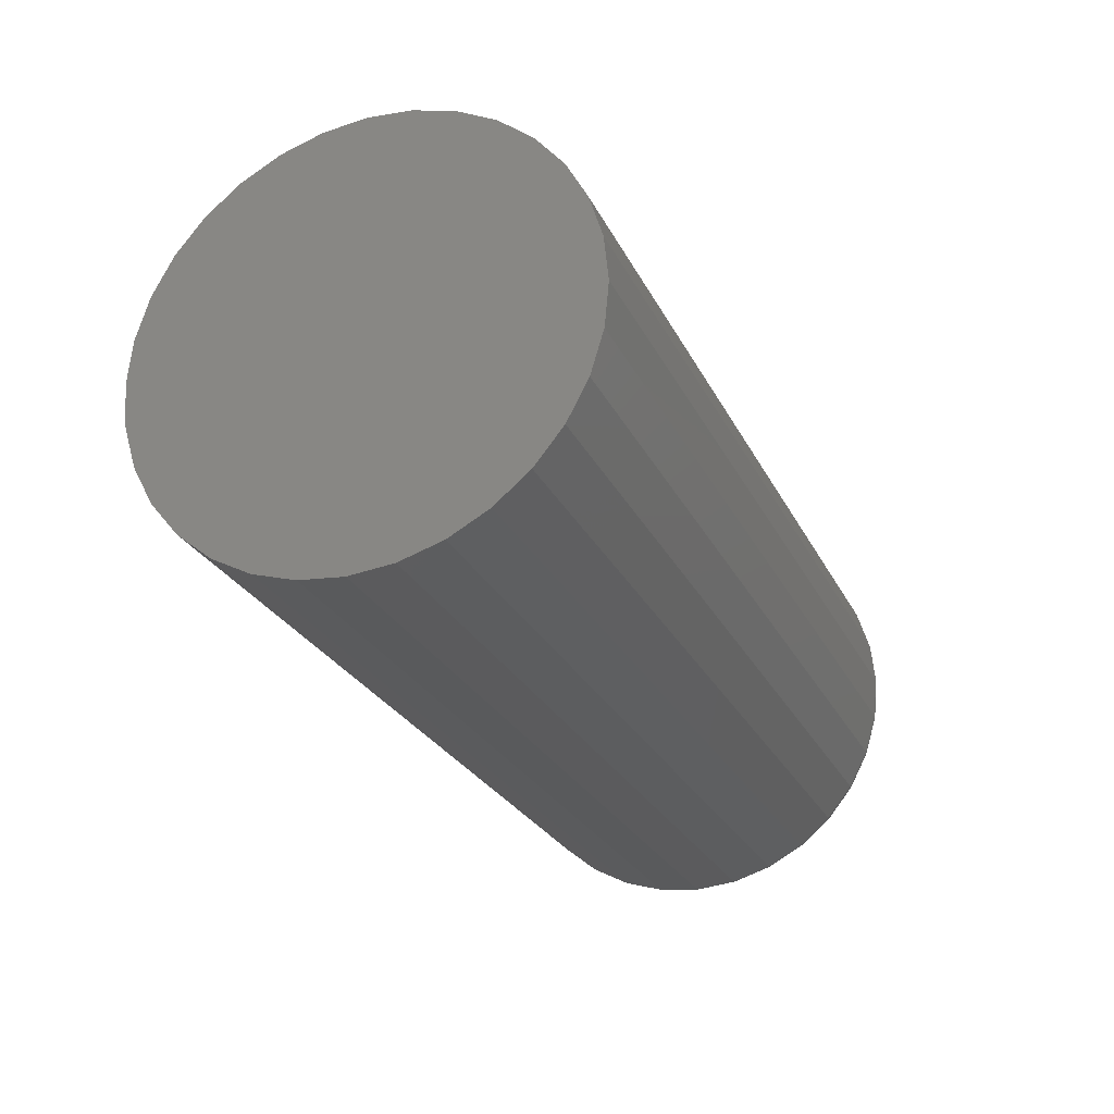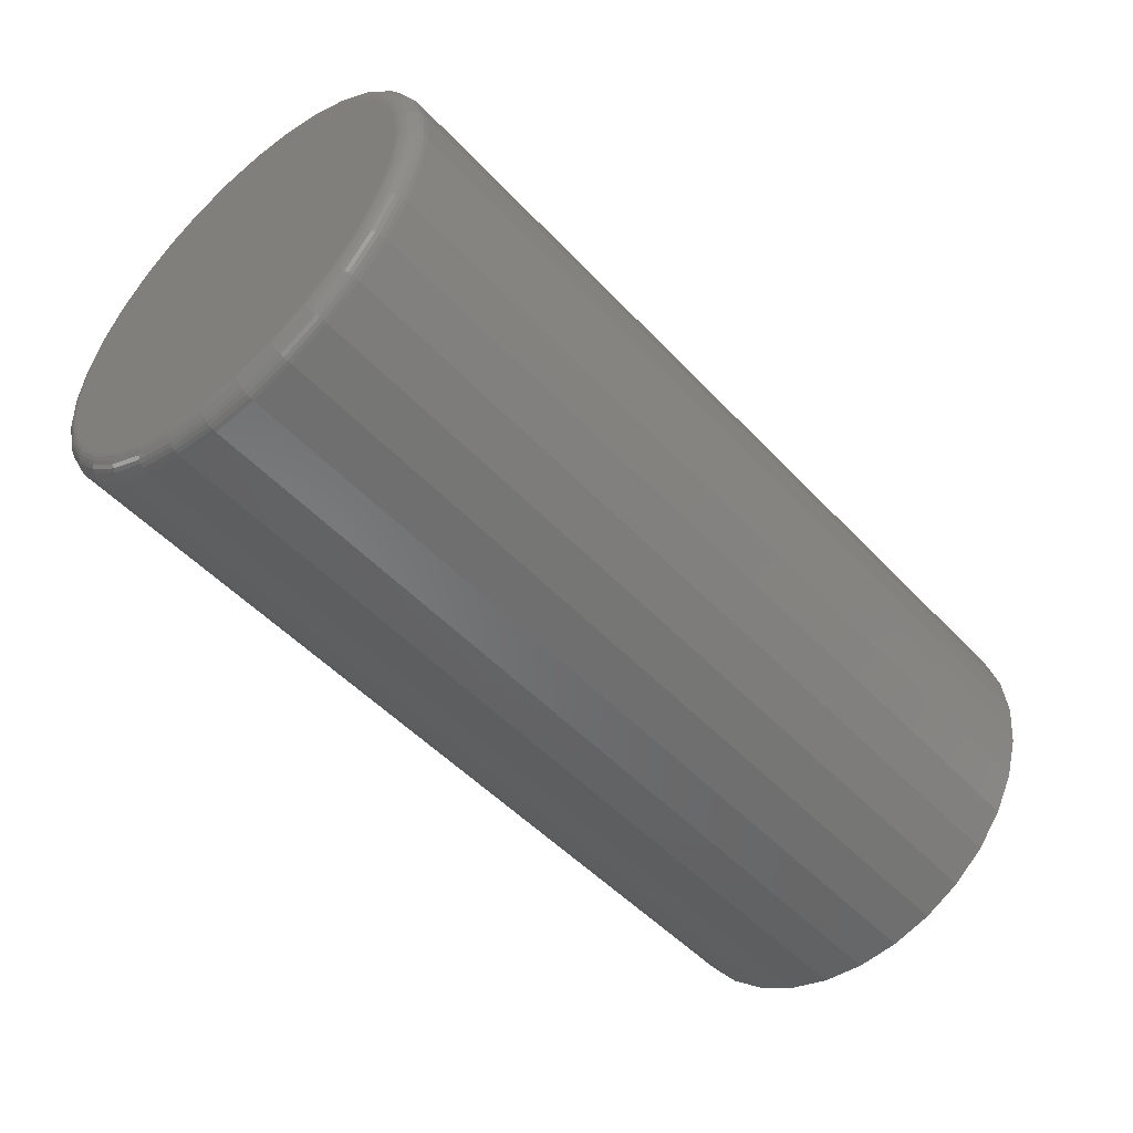
<metadata>
{"format":"stl","ext":"stl","renderer":"f3d","projection":"perspective","resolution":1024,"background":"white","views":[{"elev":-25.9,"azim":-68.6,"up":"+Y"},{"elev":-50.2,"azim":131.1,"up":"+Z"}]}
</metadata>
<code>
# stl→obj: 320 verts, 636 faces
v 0.7422 -0.02542 0.07699
v 0.7422 0.0394 0.07699
v 0.7422 0.00699 0.08018
v 0.7422 -0.05658 0.06754
v 0.7422 0.07056 0.06754
v 0.7422 0.07056 -0.2394
v 0.7422 -0.02542 -0.2489
v 0.7422 0.0394 -0.2489
v 0.7422 0.00699 -0.2521
v 0.7422 0.09928 0.05218
v 0.7422 -0.0853 0.05218
v 0.7422 0.1245 0.03153
v 0.7422 -0.1105 0.03153
v 0.7422 0.1451 0.006353
v 0.7422 -0.1311 0.006353
v 0.7422 0.1605 -0.02237
v 0.7422 -0.1465 -0.02237
v 0.7422 0.1699 -0.05353
v 0.7422 -0.1559 -0.05353
v 0.7422 0.1731 -0.08594
v 0.7422 -0.1591 -0.08594
v 0.7422 0.1699 -0.1183
v 0.7422 -0.1559 -0.1183
v 0.7422 0.1605 -0.1495
v 0.7422 -0.1465 -0.1495
v 0.7422 0.1451 -0.1782
v 0.7422 -0.1311 -0.1782
v 0.7422 0.1245 -0.2034
v 0.7422 -0.1105 -0.2034
v 0.7422 0.09928 -0.2241
v 0.7422 -0.0853 -0.2241
v 0.7422 -0.05658 -0.2394
v 3.089e-33 0.1887 -0.08594
v 0.7266 0.1887 -0.08594
v 1.968e-18 0.1852 -0.1214
v 0.7266 0.1852 -0.1214
v 3.861e-18 0.1749 -0.1555
v 0.7266 0.1749 -0.1555
v 5.605e-18 0.1581 -0.1869
v 0.7266 0.1581 -0.1869
v 7.134e-18 0.1355 -0.2144
v 0.7266 0.1355 -0.2144
v 8.389e-18 0.108 -0.2371
v 0.7266 0.108 -0.2371
v 9.321e-18 0.07654 -0.2538
v 0.7266 0.07654 -0.2538
v 9.895e-18 0.04245 -0.2642
v 0.7266 0.04245 -0.2642
v 1.009e-17 0.00699 -0.2677
v 0.7266 0.00699 -0.2677
v 9.895e-18 -0.02847 -0.2642
v 0.7266 -0.02847 -0.2642
v 9.321e-18 -0.06256 -0.2538
v 0.7266 -0.06256 -0.2538
v 8.389e-18 -0.09398 -0.2371
v 0.7266 -0.09398 -0.2371
v 7.134e-18 -0.1215 -0.2144
v 0.7266 -0.1215 -0.2144
v 5.605e-18 -0.1441 -0.1869
v 0.7266 -0.1441 -0.1869
v 3.861e-18 -0.1609 -0.1555
v 0.7266 -0.1609 -0.1555
v 1.968e-18 -0.1713 -0.1214
v 0.7266 -0.1713 -0.1214
v -4.324e-33 -0.1748 -0.08594
v 0.7266 -0.1748 -0.08594
v -1.968e-18 -0.1713 -0.05048
v 0.7266 -0.1713 -0.05048
v -3.861e-18 -0.1609 -0.01639
v 0.7266 -0.1609 -0.01639
v -5.605e-18 -0.1441 0.01503
v 0.7266 -0.1441 0.01503
v -7.134e-18 -0.1215 0.04257
v 0.7266 -0.1215 0.04257
v -8.389e-18 -0.09398 0.06518
v 0.7266 -0.09398 0.06518
v -9.321e-18 -0.06256 0.08197
v 0.7266 -0.06256 0.08197
v -9.895e-18 -0.02847 0.09231
v 0.7266 -0.02847 0.09231
v -1.009e-17 0.00699 0.09581
v 0.7266 0.00699 0.09581
v -9.895e-18 0.04245 0.09231
v 0.7266 0.04245 0.09231
v -9.321e-18 0.07654 0.08197
v 0.7266 0.07654 0.08197
v -8.389e-18 0.108 0.06518
v 0.7266 0.108 0.06518
v -7.134e-18 0.1355 0.04257
v 0.7266 0.1355 0.04257
v -5.605e-18 0.1581 0.01503
v 0.7266 0.1581 0.01503
v -3.861e-18 0.1749 -0.01639
v 0.7266 0.1749 -0.01639
v -1.968e-18 0.1852 -0.05048
v 0.7266 0.1852 -0.05048
v 0.7419 -0.1622 -0.08594
v 0.7419 -0.1589 -0.05293
v 0.741 -0.1651 -0.08594
v 0.741 -0.1618 -0.05236
v 0.7396 -0.1678 -0.08594
v 0.7396 -0.1645 -0.05184
v 0.7376 -0.1702 -0.08594
v 0.7376 -0.1668 -0.05137
v 0.7352 -0.1721 -0.08594
v 0.7352 -0.1687 -0.05099
v 0.7325 -0.1736 -0.08594
v 0.7325 -0.1701 -0.05071
v 0.7296 -0.1745 -0.08594
v 0.7296 -0.171 -0.05054
v 0.7419 0.1729 -0.05293
v 0.7419 0.1762 -0.08594
v 0.741 0.1758 -0.05236
v 0.741 0.1791 -0.08594
v 0.7396 0.1784 -0.05184
v 0.7396 0.1818 -0.08594
v 0.7376 0.1808 -0.05137
v 0.7376 0.1842 -0.08594
v 0.7352 0.1827 -0.05099
v 0.7352 0.1861 -0.08594
v 0.7325 0.1841 -0.05071
v 0.7325 0.1875 -0.08594
v 0.7296 0.1849 -0.05054
v 0.7296 0.1884 -0.08594
v 0.7419 0.1633 -0.0212
v 0.741 0.166 -0.02008
v 0.7396 0.1685 -0.01904
v 0.7376 0.1707 -0.01814
v 0.7352 0.1725 -0.0174
v 0.7325 0.1738 -0.01684
v 0.7296 0.1746 -0.0165
v 0.7419 0.1476 0.008046
v 0.741 0.1501 0.009675
v 0.7396 0.1523 0.01118
v 0.7376 0.1543 0.01249
v 0.7352 0.1559 0.01357
v 0.7325 0.1571 0.01437
v 0.7296 0.1579 0.01487
v 0.7419 0.1266 0.03368
v 0.741 0.1287 0.03575
v 0.7396 0.1306 0.03766
v 0.7376 0.1323 0.03934
v 0.7352 0.1336 0.04071
v 0.7325 0.1347 0.04173
v 0.7296 0.1353 0.04236
v 0.7419 0.101 0.05472
v 0.741 0.1026 0.05716
v 0.7396 0.1041 0.0594
v 0.7376 0.1054 0.06137
v 0.7352 0.1065 0.06299
v 0.7325 0.1073 0.06419
v 0.7296 0.1078 0.06493
v 0.7419 0.07173 0.07035
v 0.741 0.07285 0.07306
v 0.7396 0.07388 0.07556
v 0.7376 0.07479 0.07774
v 0.7352 0.07553 0.07954
v 0.7325 0.07609 0.08087
v 0.7296 0.07643 0.08169
v 0.7419 0.03999 0.07998
v 0.741 0.04056 0.08285
v 0.7396 0.04109 0.0855
v 0.7376 0.04155 0.08783
v 0.7352 0.04193 0.08973
v 0.7325 0.04221 0.09115
v 0.7296 0.04239 0.09202
v 0.7419 0.00699 0.08323
v 0.741 0.00699 0.08616
v 0.7396 0.00699 0.08886
v 0.7376 0.00699 0.09123
v 0.7352 0.00699 0.09317
v 0.7325 0.00699 0.09462
v 0.7296 0.00699 0.09551
v 0.7419 -0.02601 0.07998
v 0.741 -0.02658 0.08285
v 0.7396 -0.02711 0.0855
v 0.7376 -0.02757 0.08783
v 0.7352 -0.02795 0.08973
v 0.7325 -0.02823 0.09115
v 0.7296 -0.02841 0.09202
v 0.7419 -0.05775 0.07035
v 0.741 -0.05887 0.07306
v 0.7396 -0.0599 0.07556
v 0.7376 -0.06081 0.07774
v 0.7352 -0.06155 0.07954
v 0.7325 -0.0621 0.08087
v 0.7296 -0.06245 0.08169
v 0.7419 -0.08699 0.05472
v 0.741 -0.08862 0.05716
v 0.7396 -0.09012 0.0594
v 0.7376 -0.09144 0.06137
v 0.7352 -0.09252 0.06299
v 0.7325 -0.09332 0.06419
v 0.7296 -0.09381 0.06493
v 0.7419 -0.1126 0.03368
v 0.741 -0.1147 0.03575
v 0.7396 -0.1166 0.03766
v 0.7376 -0.1183 0.03934
v 0.7352 -0.1197 0.04071
v 0.7325 -0.1207 0.04173
v 0.7296 -0.1213 0.04236
v 0.7419 -0.1337 0.008046
v 0.741 -0.1361 0.009675
v 0.7396 -0.1384 0.01118
v 0.7376 -0.1403 0.01249
v 0.7352 -0.1419 0.01357
v 0.7325 -0.1431 0.01437
v 0.7296 -0.1439 0.01487
v 0.7419 -0.1493 -0.0212
v 0.741 -0.152 -0.02008
v 0.7396 -0.1545 -0.01904
v 0.7376 -0.1567 -0.01814
v 0.7352 -0.1585 -0.0174
v 0.7325 -0.1598 -0.01684
v 0.7296 -0.1606 -0.0165
v 0.7419 0.1729 -0.1189
v 0.741 0.1758 -0.1195
v 0.7396 0.1784 -0.12
v 0.7376 0.1808 -0.1205
v 0.7352 0.1827 -0.1209
v 0.7325 0.1841 -0.1212
v 0.7296 0.1849 -0.1213
v 0.7419 -0.1589 -0.1189
v 0.741 -0.1618 -0.1195
v 0.7396 -0.1645 -0.12
v 0.7376 -0.1668 -0.1205
v 0.7352 -0.1687 -0.1209
v 0.7325 -0.1701 -0.1212
v 0.7296 -0.171 -0.1213
v 0.7419 -0.1493 -0.1507
v 0.741 -0.152 -0.1518
v 0.7396 -0.1545 -0.1528
v 0.7376 -0.1567 -0.1537
v 0.7352 -0.1585 -0.1545
v 0.7325 -0.1598 -0.155
v 0.7296 -0.1606 -0.1554
v 0.7419 -0.1337 -0.1799
v 0.741 -0.1361 -0.1815
v 0.7396 -0.1384 -0.1831
v 0.7376 -0.1403 -0.1844
v 0.7352 -0.1419 -0.1854
v 0.7325 -0.1431 -0.1862
v 0.7296 -0.1439 -0.1867
v 0.7419 -0.1126 -0.2056
v 0.741 -0.1147 -0.2076
v 0.7396 -0.1166 -0.2095
v 0.7376 -0.1183 -0.2112
v 0.7352 -0.1197 -0.2126
v 0.7325 -0.1207 -0.2136
v 0.7296 -0.1213 -0.2142
v 0.7419 -0.08699 -0.2266
v 0.741 -0.08862 -0.229
v 0.7396 -0.09012 -0.2313
v 0.7376 -0.09144 -0.2332
v 0.7352 -0.09252 -0.2349
v 0.7325 -0.09332 -0.2361
v 0.7296 -0.09381 -0.2368
v 0.7419 -0.05775 -0.2422
v 0.741 -0.05887 -0.2449
v 0.7396 -0.0599 -0.2474
v 0.7376 -0.06081 -0.2496
v 0.7352 -0.06155 -0.2514
v 0.7325 -0.0621 -0.2527
v 0.7296 -0.06245 -0.2536
v 0.7419 -0.02601 -0.2519
v 0.741 -0.02658 -0.2547
v 0.7396 -0.02711 -0.2574
v 0.7376 -0.02757 -0.2597
v 0.7352 -0.02795 -0.2616
v 0.7325 -0.02823 -0.263
v 0.7296 -0.02841 -0.2639
v 0.7419 0.00699 -0.2551
v 0.741 0.00699 -0.258
v 0.7396 0.00699 -0.2607
v 0.7376 0.00699 -0.2631
v 0.7352 0.00699 -0.265
v 0.7325 0.00699 -0.2665
v 0.7296 0.00699 -0.2674
v 0.7419 0.03999 -0.2519
v 0.741 0.04056 -0.2547
v 0.7396 0.04109 -0.2574
v 0.7376 0.04155 -0.2597
v 0.7352 0.04193 -0.2616
v 0.7325 0.04221 -0.263
v 0.7296 0.04239 -0.2639
v 0.7419 0.07173 -0.2422
v 0.741 0.07285 -0.2449
v 0.7396 0.07388 -0.2474
v 0.7376 0.07479 -0.2496
v 0.7352 0.07553 -0.2514
v 0.7325 0.07609 -0.2527
v 0.7296 0.07643 -0.2536
v 0.7419 0.101 -0.2266
v 0.741 0.1026 -0.229
v 0.7396 0.1041 -0.2313
v 0.7376 0.1054 -0.2332
v 0.7352 0.1065 -0.2349
v 0.7325 0.1073 -0.2361
v 0.7296 0.1078 -0.2368
v 0.7419 0.1266 -0.2056
v 0.741 0.1287 -0.2076
v 0.7396 0.1306 -0.2095
v 0.7376 0.1323 -0.2112
v 0.7352 0.1336 -0.2126
v 0.7325 0.1347 -0.2136
v 0.7296 0.1353 -0.2142
v 0.7419 0.1476 -0.1799
v 0.741 0.1501 -0.1815
v 0.7396 0.1523 -0.1831
v 0.7376 0.1543 -0.1844
v 0.7352 0.1559 -0.1854
v 0.7325 0.1571 -0.1862
v 0.7296 0.1579 -0.1867
v 0.7419 0.1633 -0.1507
v 0.741 0.166 -0.1518
v 0.7396 0.1685 -0.1528
v 0.7376 0.1707 -0.1537
v 0.7352 0.1725 -0.1545
v 0.7325 0.1738 -0.155
v 0.7296 0.1746 -0.1554
f 1 2 3
f 2 1 4
f 2 4 5
f 6 7 8
f 8 7 9
f 5 4 10
f 10 4 11
f 10 11 12
f 12 11 13
f 12 13 14
f 14 13 15
f 14 15 16
f 16 15 17
f 16 17 18
f 18 17 19
f 18 19 20
f 20 19 21
f 20 21 22
f 22 21 23
f 22 23 24
f 24 23 25
f 24 25 26
f 26 25 27
f 26 27 28
f 28 27 29
f 28 29 30
f 30 29 31
f 30 31 6
f 6 31 32
f 6 32 7
f 33 34 35
f 35 34 36
f 35 36 37
f 37 36 38
f 37 38 39
f 39 38 40
f 39 40 41
f 41 40 42
f 41 42 43
f 43 42 44
f 43 44 45
f 45 44 46
f 45 46 47
f 47 46 48
f 47 48 49
f 49 48 50
f 49 50 51
f 51 50 52
f 51 52 53
f 53 52 54
f 53 54 55
f 55 54 56
f 55 56 57
f 57 56 58
f 57 58 59
f 59 58 60
f 59 60 61
f 61 60 62
f 61 62 63
f 63 62 64
f 63 64 65
f 65 64 66
f 65 66 67
f 67 66 68
f 67 68 69
f 69 68 70
f 69 70 71
f 71 70 72
f 71 72 73
f 73 72 74
f 73 74 75
f 75 74 76
f 75 76 77
f 77 76 78
f 77 78 79
f 79 78 80
f 79 80 81
f 81 80 82
f 81 82 83
f 83 82 84
f 83 84 85
f 85 84 86
f 85 86 87
f 87 86 88
f 87 88 89
f 89 88 90
f 89 90 91
f 91 90 92
f 91 92 93
f 93 92 94
f 93 94 95
f 95 94 96
f 95 96 33
f 33 96 34
f 21 19 97
f 97 19 98
f 97 98 99
f 99 98 100
f 99 100 101
f 101 100 102
f 101 102 103
f 103 102 104
f 103 104 105
f 105 104 106
f 105 106 107
f 107 106 108
f 107 108 109
f 109 108 110
f 109 110 66
f 66 110 68
f 18 20 111
f 111 20 112
f 111 112 113
f 113 112 114
f 113 114 115
f 115 114 116
f 115 116 117
f 117 116 118
f 117 118 119
f 119 118 120
f 119 120 121
f 121 120 122
f 121 122 123
f 123 122 124
f 123 124 96
f 96 124 34
f 16 18 125
f 125 18 111
f 125 111 126
f 126 111 113
f 126 113 127
f 127 113 115
f 127 115 128
f 128 115 117
f 128 117 129
f 129 117 119
f 129 119 130
f 130 119 121
f 130 121 131
f 131 121 123
f 131 123 94
f 94 123 96
f 14 16 132
f 132 16 125
f 132 125 133
f 133 125 126
f 133 126 134
f 134 126 127
f 134 127 135
f 135 127 128
f 135 128 136
f 136 128 129
f 136 129 137
f 137 129 130
f 137 130 138
f 138 130 131
f 138 131 92
f 92 131 94
f 12 14 139
f 139 14 132
f 139 132 140
f 140 132 133
f 140 133 141
f 141 133 134
f 141 134 142
f 142 134 135
f 142 135 143
f 143 135 136
f 143 136 144
f 144 136 137
f 144 137 145
f 145 137 138
f 145 138 90
f 90 138 92
f 10 12 146
f 146 12 139
f 146 139 147
f 147 139 140
f 147 140 148
f 148 140 141
f 148 141 149
f 149 141 142
f 149 142 150
f 150 142 143
f 150 143 151
f 151 143 144
f 151 144 152
f 152 144 145
f 152 145 88
f 88 145 90
f 5 10 153
f 153 10 146
f 153 146 154
f 154 146 147
f 154 147 155
f 155 147 148
f 155 148 156
f 156 148 149
f 156 149 157
f 157 149 150
f 157 150 158
f 158 150 151
f 158 151 159
f 159 151 152
f 159 152 86
f 86 152 88
f 2 5 160
f 160 5 153
f 160 153 161
f 161 153 154
f 161 154 162
f 162 154 155
f 162 155 163
f 163 155 156
f 163 156 164
f 164 156 157
f 164 157 165
f 165 157 158
f 165 158 166
f 166 158 159
f 166 159 84
f 84 159 86
f 3 2 167
f 167 2 160
f 167 160 168
f 168 160 161
f 168 161 169
f 169 161 162
f 169 162 170
f 170 162 163
f 170 163 171
f 171 163 164
f 171 164 172
f 172 164 165
f 172 165 173
f 173 165 166
f 173 166 82
f 82 166 84
f 1 3 174
f 174 3 167
f 174 167 175
f 175 167 168
f 175 168 176
f 176 168 169
f 176 169 177
f 177 169 170
f 177 170 178
f 178 170 171
f 178 171 179
f 179 171 172
f 179 172 180
f 180 172 173
f 180 173 80
f 80 173 82
f 4 1 181
f 181 1 174
f 181 174 182
f 182 174 175
f 182 175 183
f 183 175 176
f 183 176 184
f 184 176 177
f 184 177 185
f 185 177 178
f 185 178 186
f 186 178 179
f 186 179 187
f 187 179 180
f 187 180 78
f 78 180 80
f 11 4 188
f 188 4 181
f 188 181 189
f 189 181 182
f 189 182 190
f 190 182 183
f 190 183 191
f 191 183 184
f 191 184 192
f 192 184 185
f 192 185 193
f 193 185 186
f 193 186 194
f 194 186 187
f 194 187 76
f 76 187 78
f 13 11 195
f 195 11 188
f 195 188 196
f 196 188 189
f 196 189 197
f 197 189 190
f 197 190 198
f 198 190 191
f 198 191 199
f 199 191 192
f 199 192 200
f 200 192 193
f 200 193 201
f 201 193 194
f 201 194 74
f 74 194 76
f 15 13 202
f 202 13 195
f 202 195 203
f 203 195 196
f 203 196 204
f 204 196 197
f 204 197 205
f 205 197 198
f 205 198 206
f 206 198 199
f 206 199 207
f 207 199 200
f 207 200 208
f 208 200 201
f 208 201 72
f 72 201 74
f 17 15 209
f 209 15 202
f 209 202 210
f 210 202 203
f 210 203 211
f 211 203 204
f 211 204 212
f 212 204 205
f 212 205 213
f 213 205 206
f 213 206 214
f 214 206 207
f 214 207 215
f 215 207 208
f 215 208 70
f 70 208 72
f 19 17 98
f 98 17 209
f 98 209 100
f 100 209 210
f 100 210 102
f 102 210 211
f 102 211 104
f 104 211 212
f 104 212 106
f 106 212 213
f 106 213 108
f 108 213 214
f 108 214 110
f 110 214 215
f 110 215 68
f 68 215 70
f 20 22 112
f 112 22 216
f 112 216 114
f 114 216 217
f 114 217 116
f 116 217 218
f 116 218 118
f 118 218 219
f 118 219 120
f 120 219 220
f 120 220 122
f 122 220 221
f 122 221 124
f 124 221 222
f 124 222 34
f 34 222 36
f 23 21 223
f 223 21 97
f 223 97 224
f 224 97 99
f 224 99 225
f 225 99 101
f 225 101 226
f 226 101 103
f 226 103 227
f 227 103 105
f 227 105 228
f 228 105 107
f 228 107 229
f 229 107 109
f 229 109 64
f 64 109 66
f 25 23 230
f 230 23 223
f 230 223 231
f 231 223 224
f 231 224 232
f 232 224 225
f 232 225 233
f 233 225 226
f 233 226 234
f 234 226 227
f 234 227 235
f 235 227 228
f 235 228 236
f 236 228 229
f 236 229 62
f 62 229 64
f 27 25 237
f 237 25 230
f 237 230 238
f 238 230 231
f 238 231 239
f 239 231 232
f 239 232 240
f 240 232 233
f 240 233 241
f 241 233 234
f 241 234 242
f 242 234 235
f 242 235 243
f 243 235 236
f 243 236 60
f 60 236 62
f 29 27 244
f 244 27 237
f 244 237 245
f 245 237 238
f 245 238 246
f 246 238 239
f 246 239 247
f 247 239 240
f 247 240 248
f 248 240 241
f 248 241 249
f 249 241 242
f 249 242 250
f 250 242 243
f 250 243 58
f 58 243 60
f 31 29 251
f 251 29 244
f 251 244 252
f 252 244 245
f 252 245 253
f 253 245 246
f 253 246 254
f 254 246 247
f 254 247 255
f 255 247 248
f 255 248 256
f 256 248 249
f 256 249 257
f 257 249 250
f 257 250 56
f 56 250 58
f 32 31 258
f 258 31 251
f 258 251 259
f 259 251 252
f 259 252 260
f 260 252 253
f 260 253 261
f 261 253 254
f 261 254 262
f 262 254 255
f 262 255 263
f 263 255 256
f 263 256 264
f 264 256 257
f 264 257 54
f 54 257 56
f 7 32 265
f 265 32 258
f 265 258 266
f 266 258 259
f 266 259 267
f 267 259 260
f 267 260 268
f 268 260 261
f 268 261 269
f 269 261 262
f 269 262 270
f 270 262 263
f 270 263 271
f 271 263 264
f 271 264 52
f 52 264 54
f 9 7 272
f 272 7 265
f 272 265 273
f 273 265 266
f 273 266 274
f 274 266 267
f 274 267 275
f 275 267 268
f 275 268 276
f 276 268 269
f 276 269 277
f 277 269 270
f 277 270 278
f 278 270 271
f 278 271 50
f 50 271 52
f 8 9 279
f 279 9 272
f 279 272 280
f 280 272 273
f 280 273 281
f 281 273 274
f 281 274 282
f 282 274 275
f 282 275 283
f 283 275 276
f 283 276 284
f 284 276 277
f 284 277 285
f 285 277 278
f 285 278 48
f 48 278 50
f 6 8 286
f 286 8 279
f 286 279 287
f 287 279 280
f 287 280 288
f 288 280 281
f 288 281 289
f 289 281 282
f 289 282 290
f 290 282 283
f 290 283 291
f 291 283 284
f 291 284 292
f 292 284 285
f 292 285 46
f 46 285 48
f 30 6 293
f 293 6 286
f 293 286 294
f 294 286 287
f 294 287 295
f 295 287 288
f 295 288 296
f 296 288 289
f 296 289 297
f 297 289 290
f 297 290 298
f 298 290 291
f 298 291 299
f 299 291 292
f 299 292 44
f 44 292 46
f 28 30 300
f 300 30 293
f 300 293 301
f 301 293 294
f 301 294 302
f 302 294 295
f 302 295 303
f 303 295 296
f 303 296 304
f 304 296 297
f 304 297 305
f 305 297 298
f 305 298 306
f 306 298 299
f 306 299 42
f 42 299 44
f 26 28 307
f 307 28 300
f 307 300 308
f 308 300 301
f 308 301 309
f 309 301 302
f 309 302 310
f 310 302 303
f 310 303 311
f 311 303 304
f 311 304 312
f 312 304 305
f 312 305 313
f 313 305 306
f 313 306 40
f 40 306 42
f 24 26 314
f 314 26 307
f 314 307 315
f 315 307 308
f 315 308 316
f 316 308 309
f 316 309 317
f 317 309 310
f 317 310 318
f 318 310 311
f 318 311 319
f 319 311 312
f 319 312 320
f 320 312 313
f 320 313 38
f 38 313 40
f 22 24 216
f 216 24 314
f 216 314 217
f 217 314 315
f 217 315 218
f 218 315 316
f 218 316 219
f 219 316 317
f 219 317 220
f 220 317 318
f 220 318 221
f 221 318 319
f 221 319 222
f 222 319 320
f 222 320 36
f 36 320 38
f 81 83 79
f 77 79 83
f 85 77 83
f 47 51 45
f 49 51 47
f 51 53 45
f 45 53 55
f 45 55 43
f 43 55 57
f 43 57 41
f 41 57 59
f 41 59 39
f 39 59 61
f 39 61 37
f 37 61 63
f 37 63 35
f 35 63 65
f 35 65 33
f 33 65 67
f 33 67 95
f 95 67 69
f 95 69 93
f 93 69 71
f 93 71 91
f 91 71 73
f 91 73 89
f 89 73 75
f 89 75 87
f 87 75 77
f 87 77 85

</code>
